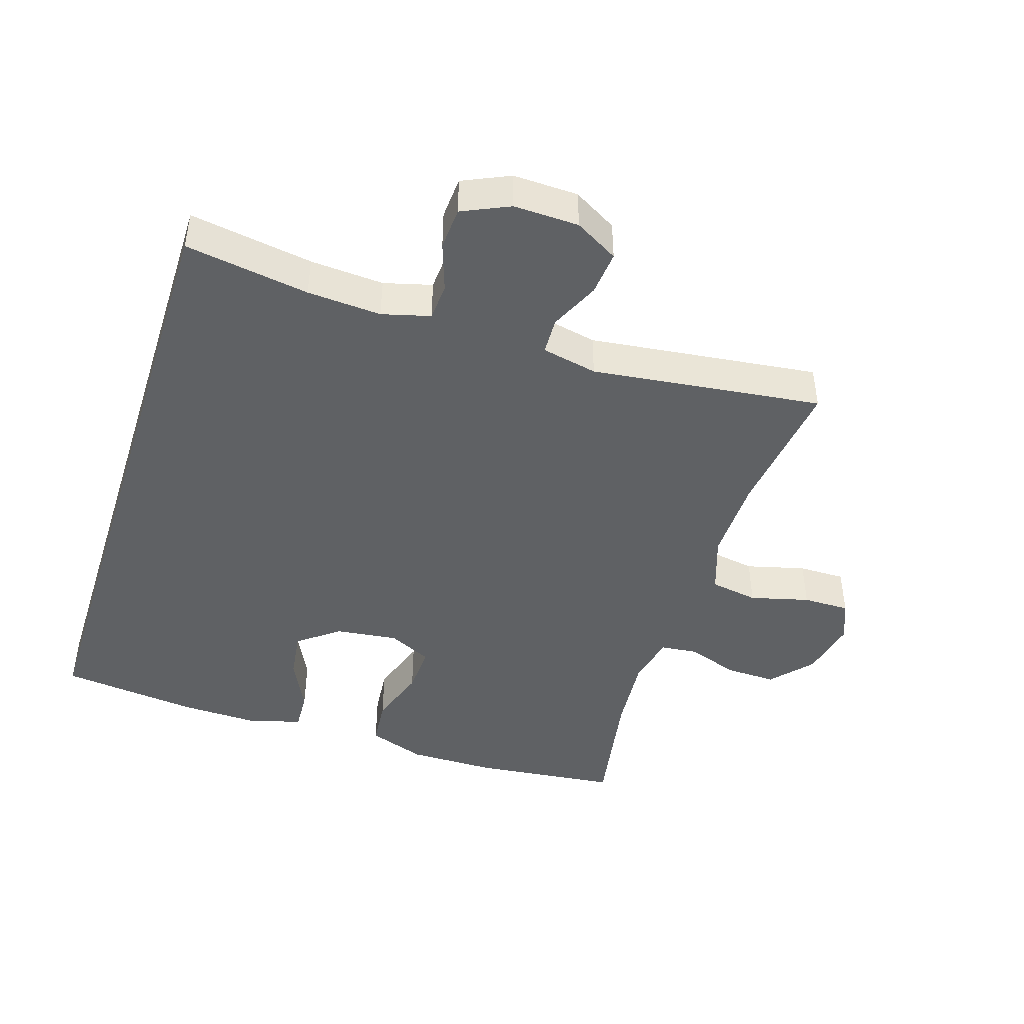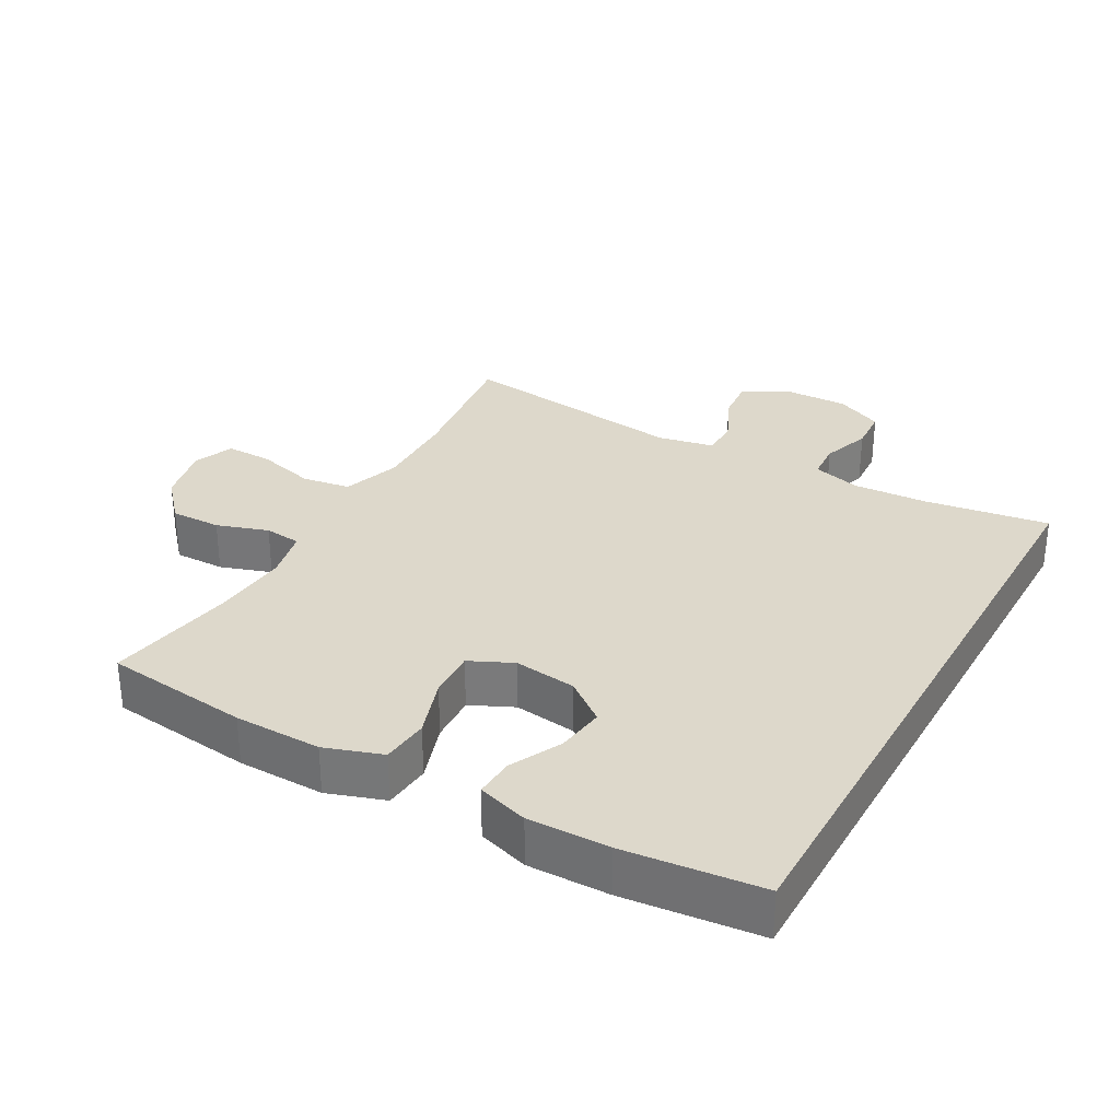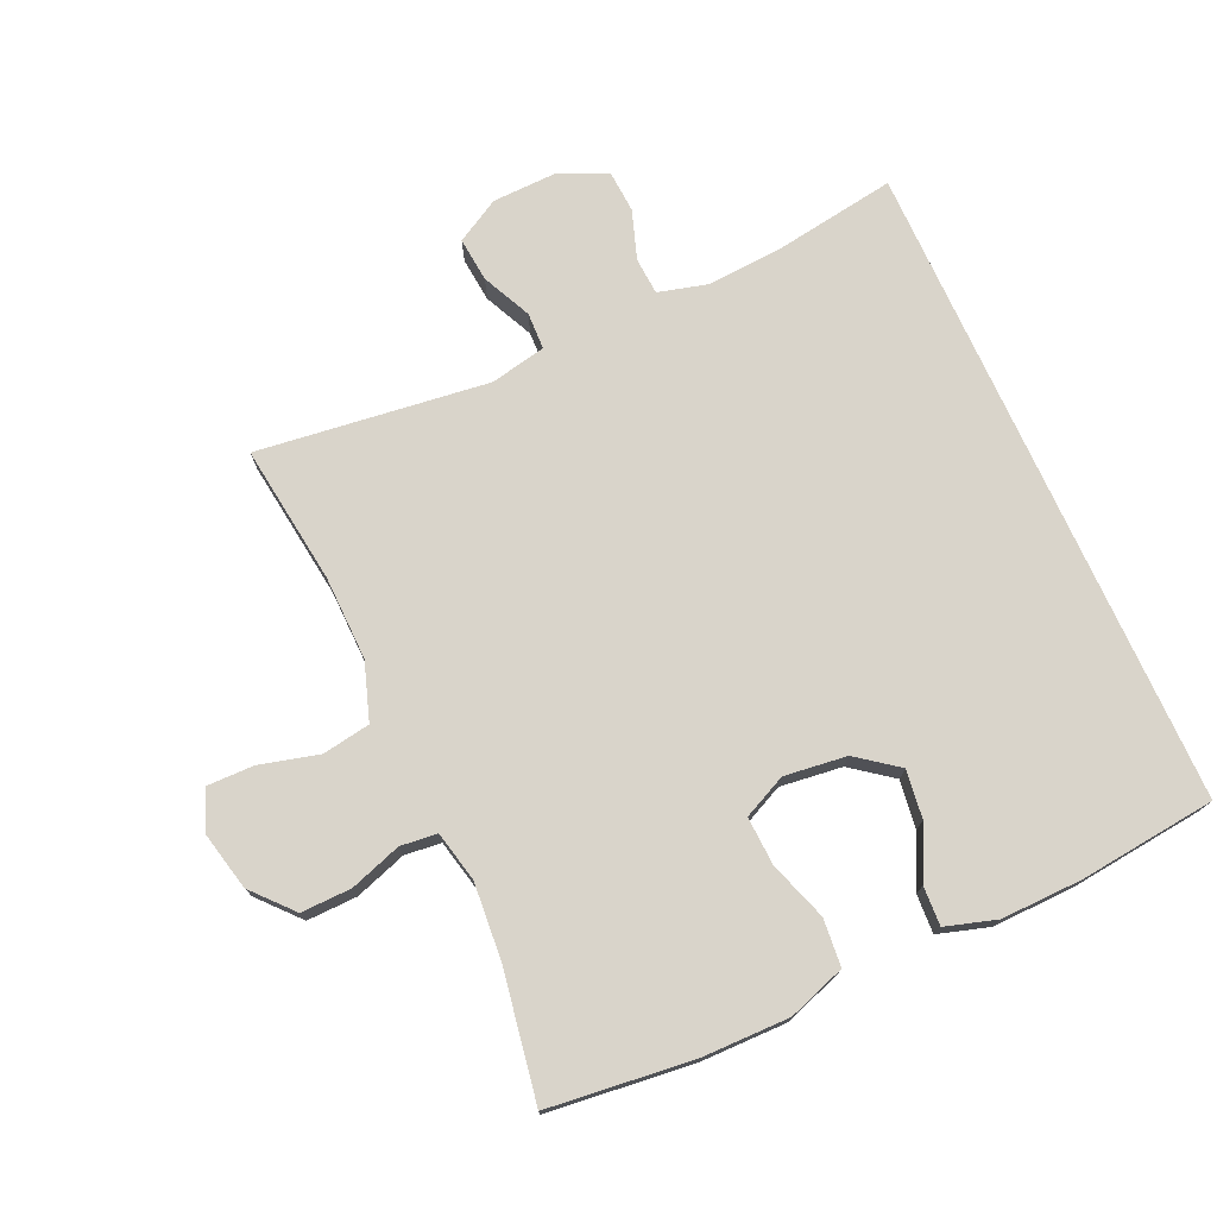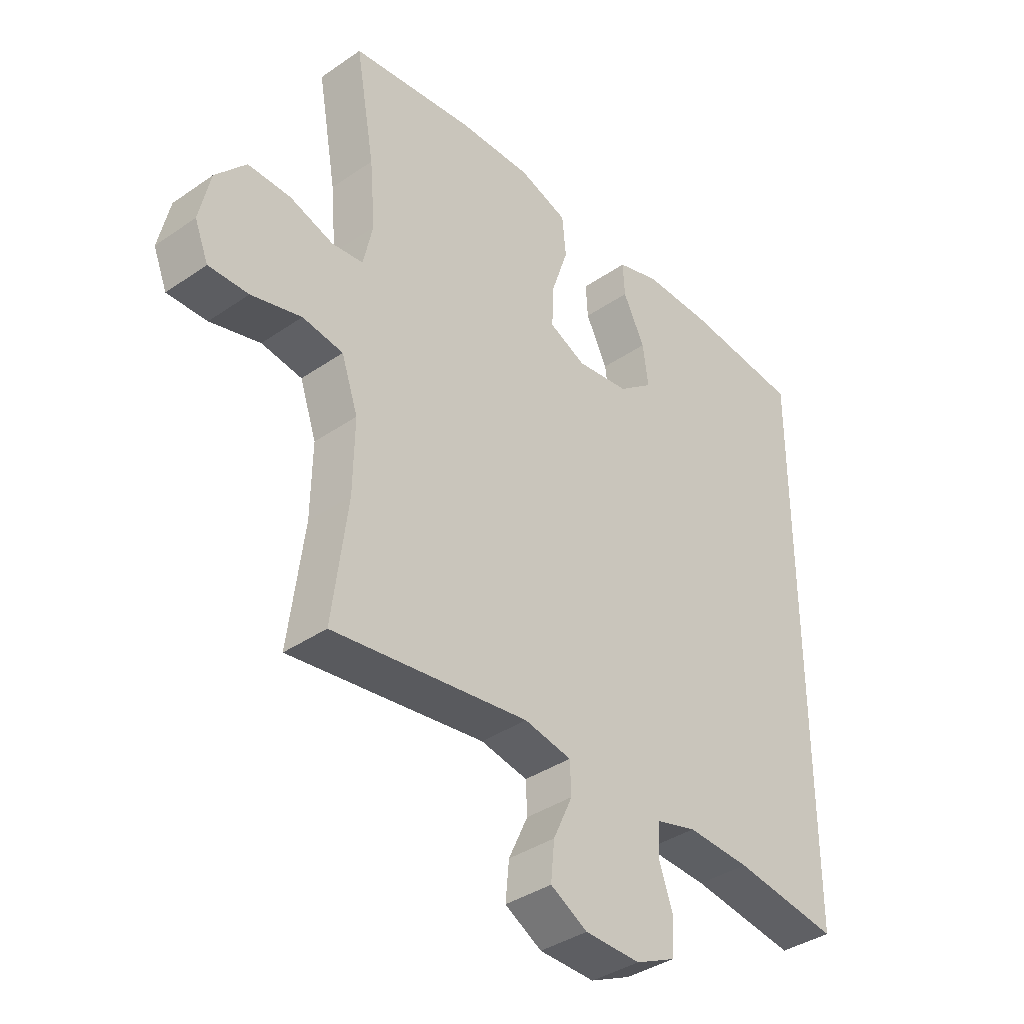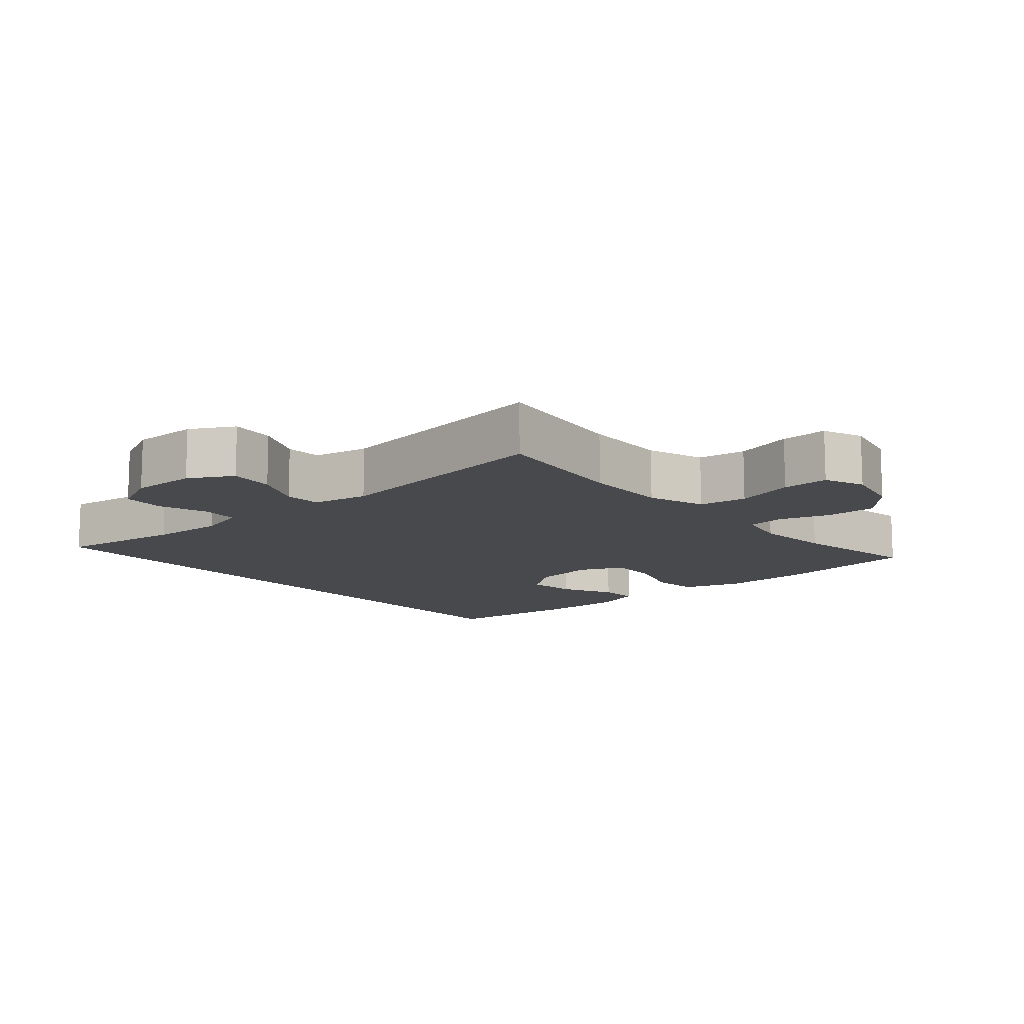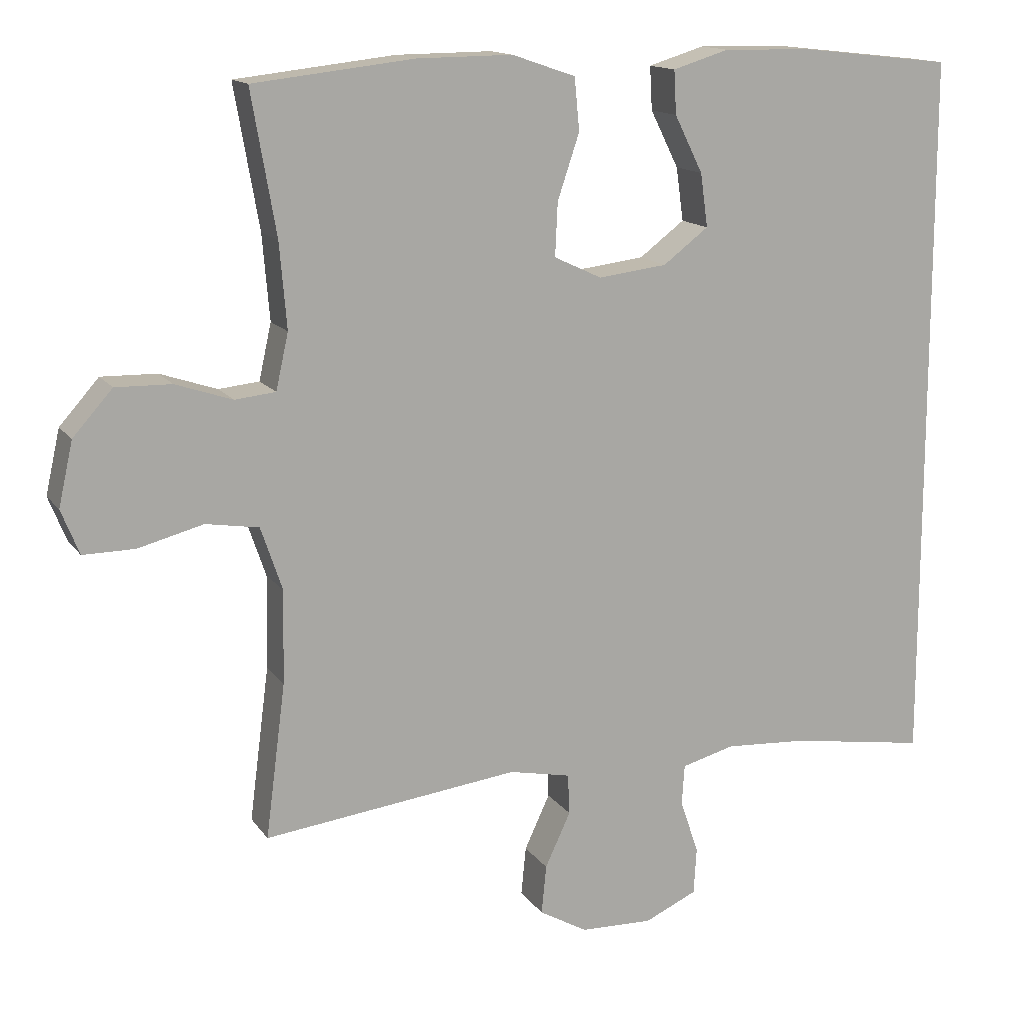
<metadata>
{"format":"obj","ext":"obj","renderer":"f3d","projection":"perspective","resolution":1024,"background":"white","views":[{"elev":-45.4,"azim":162.2,"up":"+Y"},{"elev":31.3,"azim":29.3,"up":"+Y"},{"elev":74.8,"azim":-24.4,"up":"+Y"},{"elev":-37.7,"azim":-48.6,"up":"+Z"},{"elev":-12.4,"azim":-138.8,"up":"+Y"},{"elev":14.2,"azim":-22.4,"up":"+Z"}]}
</metadata>
<code>
o path4802
v 0.3166 0.0375 0.5491
v 0.1921 0.0375 0.5515
v 0.1143 0.0375 0.5276
v 0.1176 0.0375 0.4674
v 0.157 0.0375 0.3882
v 0.1672 0.0375 0.314
v 0.1043 0.0375 0.2662
v 0.008724 0.0375 0.2545
v -0.05768 0.0375 0.2857
v -0.05419 0.0375 0.3599
v -0.02388 0.0375 0.4502
v -0.03076 0.0375 0.5228
v -0.1189 0.0375 0.5529
v -0.2524 0.0375 0.5515
v -0.4749 0.0375 0.5262
v -0.4405 0.0375 0.3293
v -0.4306 0.0375 0.2112
v -0.4479 0.0375 0.1333
v -0.5043 0.0375 0.1273
v -0.5832 0.0375 0.1538
v -0.6608 0.0375 0.1555
v -0.7156 0.0375 0.09383
v -0.7355 0.0375 0.004765
v -0.7107 0.0375 -0.05718
v -0.6388 0.0375 -0.05635
v -0.5482 0.0375 -0.03255
v -0.4747 0.0375 -0.04445
v -0.4448 0.0375 -0.1322
v -0.4473 0.0375 -0.2616
v -0.4749 0.0375 -0.4755
v -0.12 0.0375 -0.4309
v -0.03449 0.0375 -0.4484
v -0.03219 0.0375 -0.5046
v -0.06743 0.0375 -0.5804
v -0.07408 0.0375 -0.6486
v -0.007211 0.0375 -0.6865
v 0.09322 0.0375 -0.6892
v 0.166 0.0375 -0.656
v 0.1701 0.0375 -0.591
v 0.1445 0.0375 -0.5165
v 0.1481 0.0375 -0.4596
v 0.2222 0.0375 -0.4397
v 0.3362 0.0375 -0.4464
v 0.527 0.0375 -0.4755
v 0.527 0.0375 0.5262
v 0.3166 -0.0375 0.5491
v 0.1921 -0.0375 0.5515
v 0.1143 -0.0375 0.5276
v 0.1176 -0.0375 0.4674
v 0.157 -0.0375 0.3882
v 0.1672 -0.0375 0.314
v 0.1043 -0.0375 0.2662
v 0.008724 -0.0375 0.2545
v -0.05768 -0.0375 0.2857
v -0.05419 -0.0375 0.3599
v -0.02388 -0.0375 0.4502
v -0.03076 -0.0375 0.5228
v -0.1189 -0.0375 0.5529
v -0.2524 -0.0375 0.5515
v -0.4749 -0.0375 0.5262
v -0.4405 -0.0375 0.3293
v -0.4306 -0.0375 0.2112
v -0.4479 -0.0375 0.1333
v -0.5043 -0.0375 0.1273
v -0.5832 -0.0375 0.1538
v -0.6608 -0.0375 0.1555
v -0.7156 -0.0375 0.09383
v -0.7355 -0.0375 0.004765
v -0.7107 -0.0375 -0.05718
v -0.6388 -0.0375 -0.05635
v -0.5482 -0.0375 -0.03255
v -0.4747 -0.0375 -0.04445
v -0.4448 -0.0375 -0.1322
v -0.4473 -0.0375 -0.2616
v -0.4749 -0.0375 -0.4755
v -0.12 -0.0375 -0.4309
v -0.03449 -0.0375 -0.4484
v -0.03219 -0.0375 -0.5046
v -0.06743 -0.0375 -0.5804
v -0.07408 -0.0375 -0.6486
v -0.007211 -0.0375 -0.6865
v 0.09322 -0.0375 -0.6892
v 0.166 -0.0375 -0.656
v 0.1701 -0.0375 -0.591
v 0.1445 -0.0375 -0.5165
v 0.1481 -0.0375 -0.4596
v 0.2222 -0.0375 -0.4397
v 0.3362 -0.0375 -0.4464
v 0.527 -0.0375 -0.4755
v 0.527 -0.0375 0.5262
v -0.03076 0.0375 0.5228
v -0.03076 0.0375 0.5228
v -0.1189 0.0375 0.5529
v -0.2524 0.0375 0.5515
v 0.3166 0.0375 0.5491
v 0.1921 0.0375 0.5515
v 0.1143 0.0375 0.5276
v 0.1143 0.0375 0.5276
v -0.4749 0.0375 0.5262
v -0.4749 0.0375 0.5262
v 0.527 0.0375 0.5262
v 0.527 0.0375 0.5262
v 0.1176 0.0375 0.4674
v 0.527 0.0375 -0.4755
v 0.527 0.0375 -0.4755
v 0.157 0.0375 0.3882
v -0.02388 0.0375 0.4502
v -0.05419 0.0375 0.3599
v -0.4405 0.0375 0.3293
v 0.1672 0.0375 0.314
v 0.1672 0.0375 0.314
v -0.05768 0.0375 0.2857
v -0.05768 0.0375 0.2857
v -0.4306 0.0375 0.2112
v 0.1043 0.0375 0.2662
v 0.008724 0.0375 0.2545
v -0.4479 0.0375 0.1333
v -0.4479 0.0375 0.1333
v -0.5832 0.0375 0.1538
v -0.6608 0.0375 0.1555
v -0.7156 0.0375 0.09383
v -0.5043 0.0375 0.1273
v -0.7355 0.0375 0.004765
v -0.5482 0.0375 -0.03255
v -0.4747 0.0375 -0.04445
v -0.4747 0.0375 -0.04445
v -0.7107 0.0375 -0.05718
v -0.7107 0.0375 -0.05718
v -0.6388 0.0375 -0.05635
v -0.4448 0.0375 -0.1322
v -0.4473 0.0375 -0.2616
v 0.2222 0.0375 -0.4397
v 0.3362 0.0375 -0.4464
v -0.12 0.0375 -0.4309
v -0.03449 0.0375 -0.4484
v -0.03449 0.0375 -0.4484
v 0.1481 0.0375 -0.4596
v 0.1481 0.0375 -0.4596
v -0.03219 0.0375 -0.5046
v -0.4749 0.0375 -0.4755
v -0.4749 0.0375 -0.4755
v 0.1445 0.0375 -0.5165
v -0.06743 0.0375 -0.5804
v 0.1701 0.0375 -0.591
v -0.07408 0.0375 -0.6486
v -0.07408 0.0375 -0.6486
v 0.166 0.0375 -0.656
v 0.166 0.0375 -0.656
v -0.007211 0.0375 -0.6865
v 0.09322 0.0375 -0.6892
v -0.03076 -0.0375 0.5228
v -0.03076 -0.0375 0.5228
v -0.1189 -0.0375 0.5529
v -0.2524 -0.0375 0.5515
v 0.3166 -0.0375 0.5491
v 0.1921 -0.0375 0.5515
v 0.1143 -0.0375 0.5276
v 0.1143 -0.0375 0.5276
v -0.4749 -0.0375 0.5262
v -0.4749 -0.0375 0.5262
v 0.527 -0.0375 0.5262
v 0.527 -0.0375 0.5262
v 0.1176 -0.0375 0.4674
v 0.527 -0.0375 -0.4755
v 0.527 -0.0375 -0.4755
v 0.157 -0.0375 0.3882
v -0.02388 -0.0375 0.4502
v -0.05419 -0.0375 0.3599
v -0.4405 -0.0375 0.3293
v 0.1672 -0.0375 0.314
v 0.1672 -0.0375 0.314
v -0.05768 -0.0375 0.2857
v -0.05768 -0.0375 0.2857
v -0.4306 -0.0375 0.2112
v 0.1043 -0.0375 0.2662
v 0.008724 -0.0375 0.2545
v -0.4479 -0.0375 0.1333
v -0.4479 -0.0375 0.1333
v -0.5832 -0.0375 0.1538
v -0.6608 -0.0375 0.1555
v -0.7156 -0.0375 0.09383
v -0.5043 -0.0375 0.1273
v -0.7355 -0.0375 0.004765
v -0.5482 -0.0375 -0.03255
v -0.4747 -0.0375 -0.04445
v -0.4747 -0.0375 -0.04445
v -0.7107 -0.0375 -0.05718
v -0.7107 -0.0375 -0.05718
v -0.6388 -0.0375 -0.05635
v -0.4448 -0.0375 -0.1322
v -0.4473 -0.0375 -0.2616
v 0.2222 -0.0375 -0.4397
v 0.3362 -0.0375 -0.4464
v -0.12 -0.0375 -0.4309
v -0.03449 -0.0375 -0.4484
v -0.03449 -0.0375 -0.4484
v 0.1481 -0.0375 -0.4596
v 0.1481 -0.0375 -0.4596
v -0.03219 -0.0375 -0.5046
v -0.4749 -0.0375 -0.4755
v -0.4749 -0.0375 -0.4755
v 0.1445 -0.0375 -0.5165
v -0.06743 -0.0375 -0.5804
v 0.1701 -0.0375 -0.591
v -0.07408 -0.0375 -0.6486
v -0.07408 -0.0375 -0.6486
v 0.166 -0.0375 -0.656
v 0.166 -0.0375 -0.656
v -0.007211 -0.0375 -0.6865
v 0.09322 -0.0375 -0.6892
f 159 169 154
f 164 170 193
f 184 181 189
f 166 156 163
f 156 166 155
f 189 181 183
f 166 170 155
f 210 199 209
f 172 174 177
f 172 169 174
f 209 203 205
f 199 203 209
f 177 182 185
f 177 185 190
f 194 190 191
f 193 175 192
f 181 179 180
f 195 176 194
f 197 176 195
f 176 190 194
f 151 153 167
f 194 191 200
f 175 176 192
f 172 177 190
f 169 168 154
f 157 163 156
f 167 153 168
f 204 210 207
f 168 169 172
f 202 199 210
f 184 179 181
f 161 170 164
f 192 176 197
f 185 182 184
f 197 195 199
f 193 170 175
f 155 170 161
f 179 184 182
f 202 210 204
f 172 190 176
f 189 183 187
f 197 199 202
f 153 154 168
f 92 13 58 152
f 13 14 59 58
f 1 2 47 46
f 2 98 158 47
f 14 100 160 59
f 102 1 46 162
f 3 4 49 48
f 105 45 90 165
f 4 5 50 49
f 11 12 57 56
f 10 11 56 55
f 15 16 61 60
f 5 111 171 50
f 113 10 55 173
f 16 17 62 61
f 6 7 52 51
f 8 9 54 53
f 7 8 53 52
f 17 118 178 62
f 20 21 66 65
f 21 22 67 66
f 19 20 65 64
f 18 19 64 63
f 22 23 68 67
f 26 126 186 71
f 23 128 188 68
f 25 26 71 70
f 24 25 70 69
f 27 28 73 72
f 28 29 74 73
f 42 43 88 87
f 31 136 196 76
f 138 42 87 198
f 32 33 78 77
f 141 31 76 201
f 29 30 75 74
f 40 41 86 85
f 43 44 89 88
f 33 34 79 78
f 39 40 85 84
f 34 146 206 79
f 148 39 84 208
f 35 36 81 80
f 37 38 83 82
f 36 37 82 81
f 99 94 109
f 104 133 110
f 124 129 121
f 106 103 96
f 96 95 106
f 129 123 121
f 106 95 110
f 150 149 139
f 112 117 114
f 112 114 109
f 149 145 143
f 139 149 143
f 117 125 122
f 117 130 125
f 134 131 130
f 133 132 115
f 121 120 119
f 135 134 116
f 137 135 116
f 116 134 130
f 91 107 93
f 134 140 131
f 115 132 116
f 112 130 117
f 109 94 108
f 97 96 103
f 107 108 93
f 144 147 150
f 108 112 109
f 142 150 139
f 124 121 119
f 101 104 110
f 132 137 116
f 125 124 122
f 137 139 135
f 133 115 110
f 95 101 110
f 119 122 124
f 142 144 150
f 112 116 130
f 129 127 123
f 137 142 139
f 93 108 94

</code>
